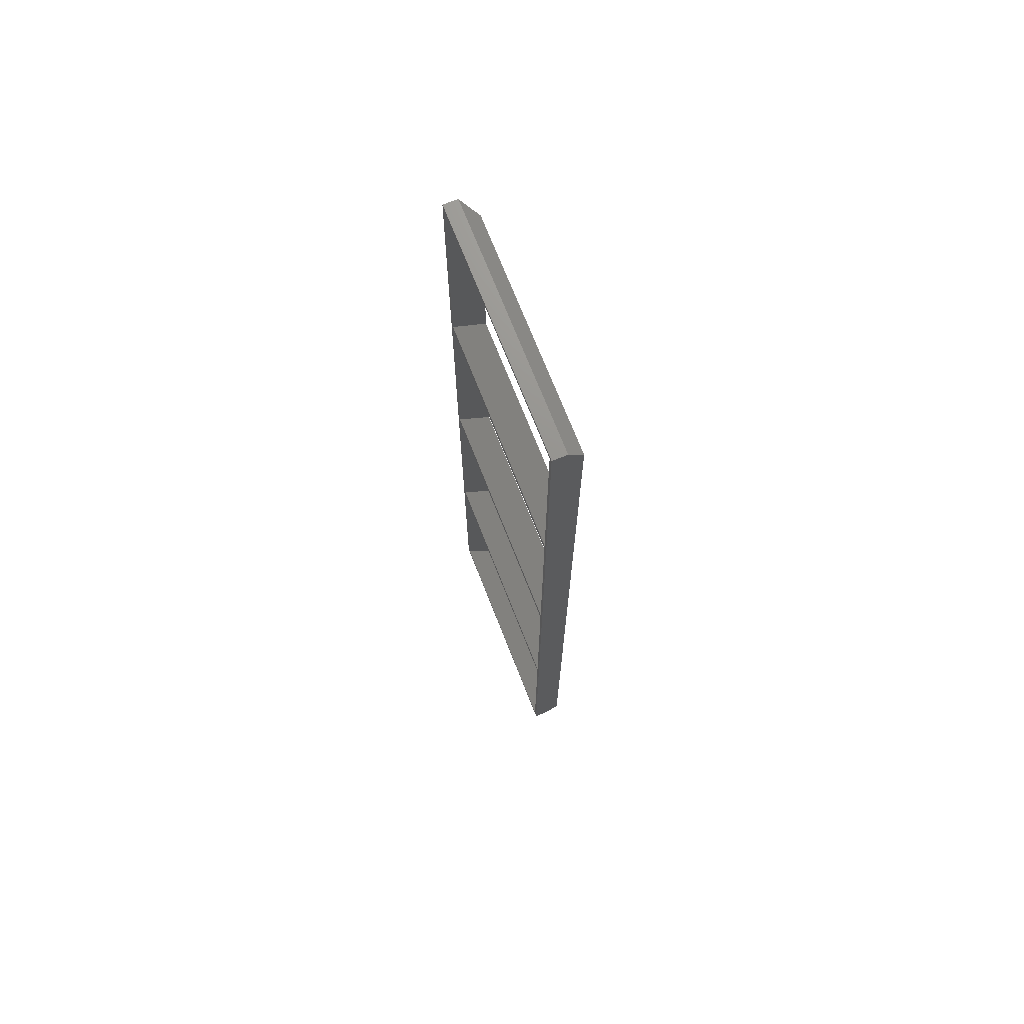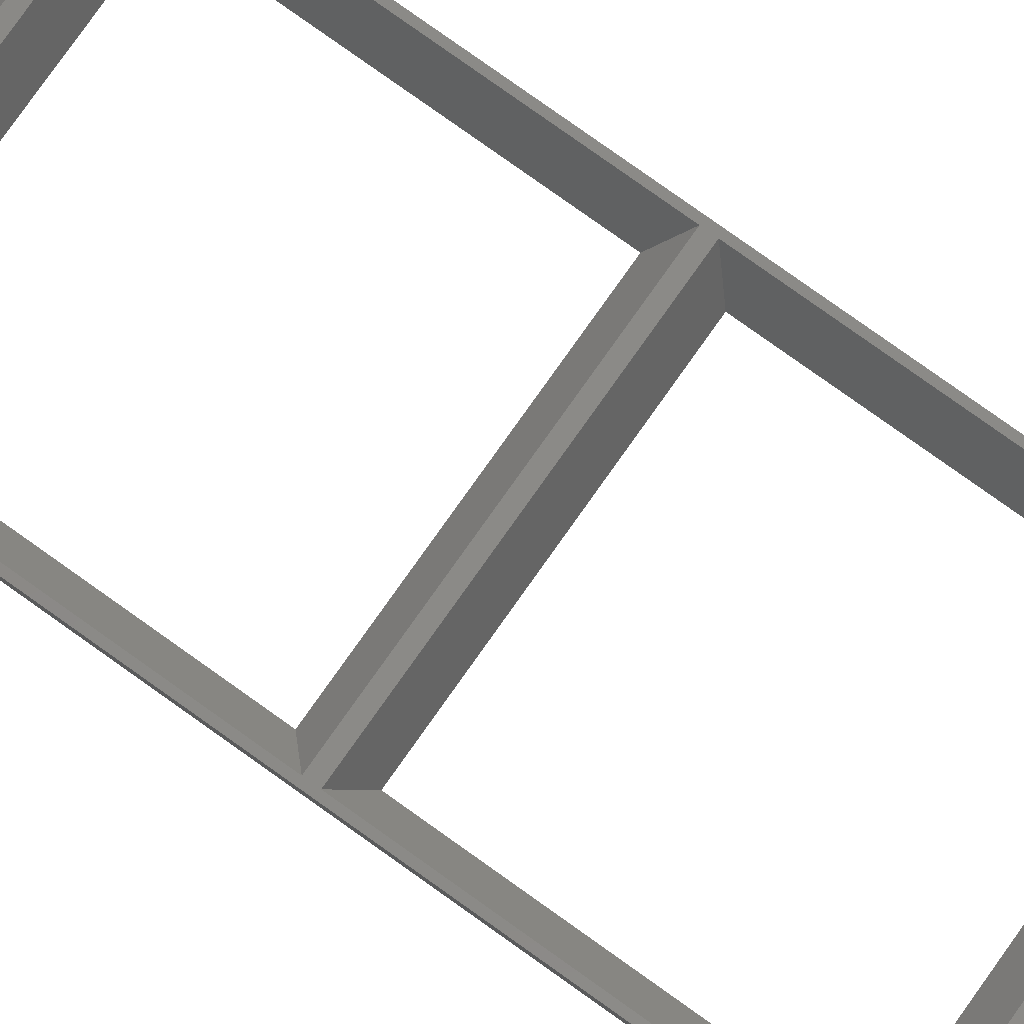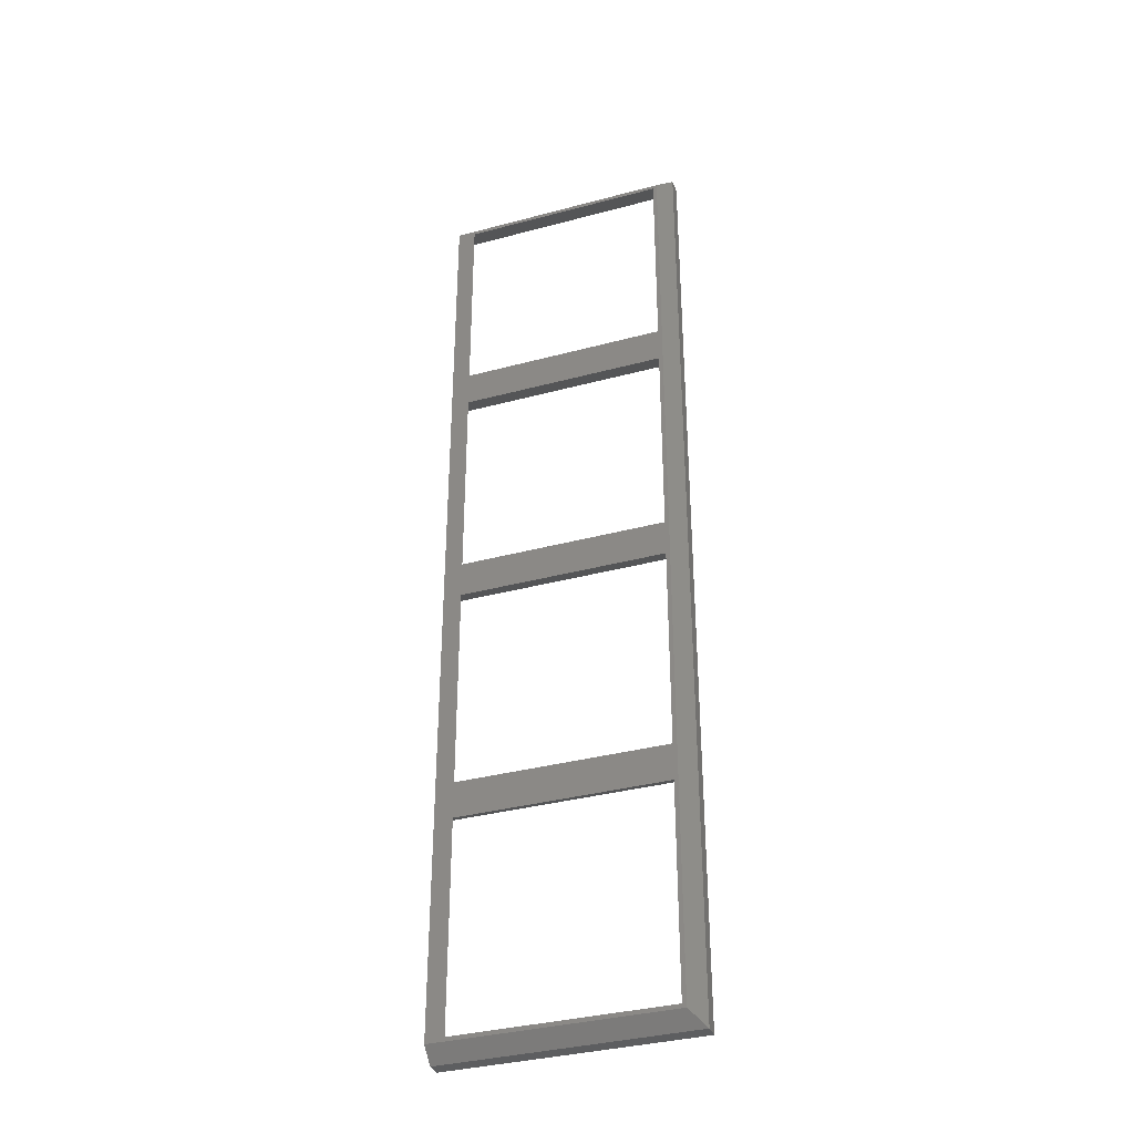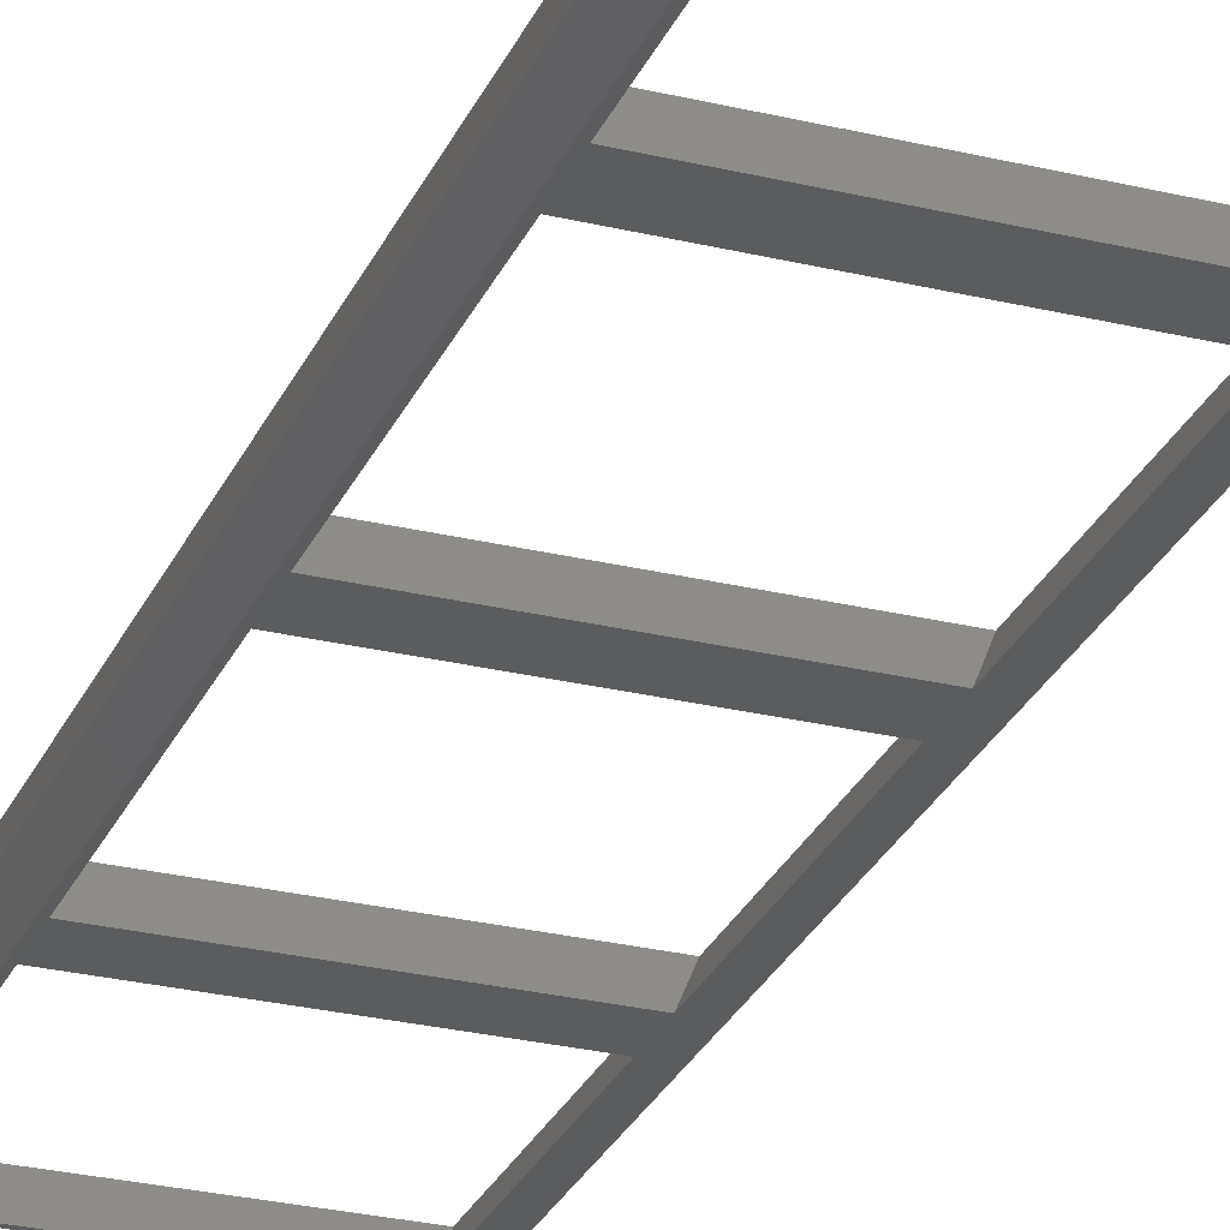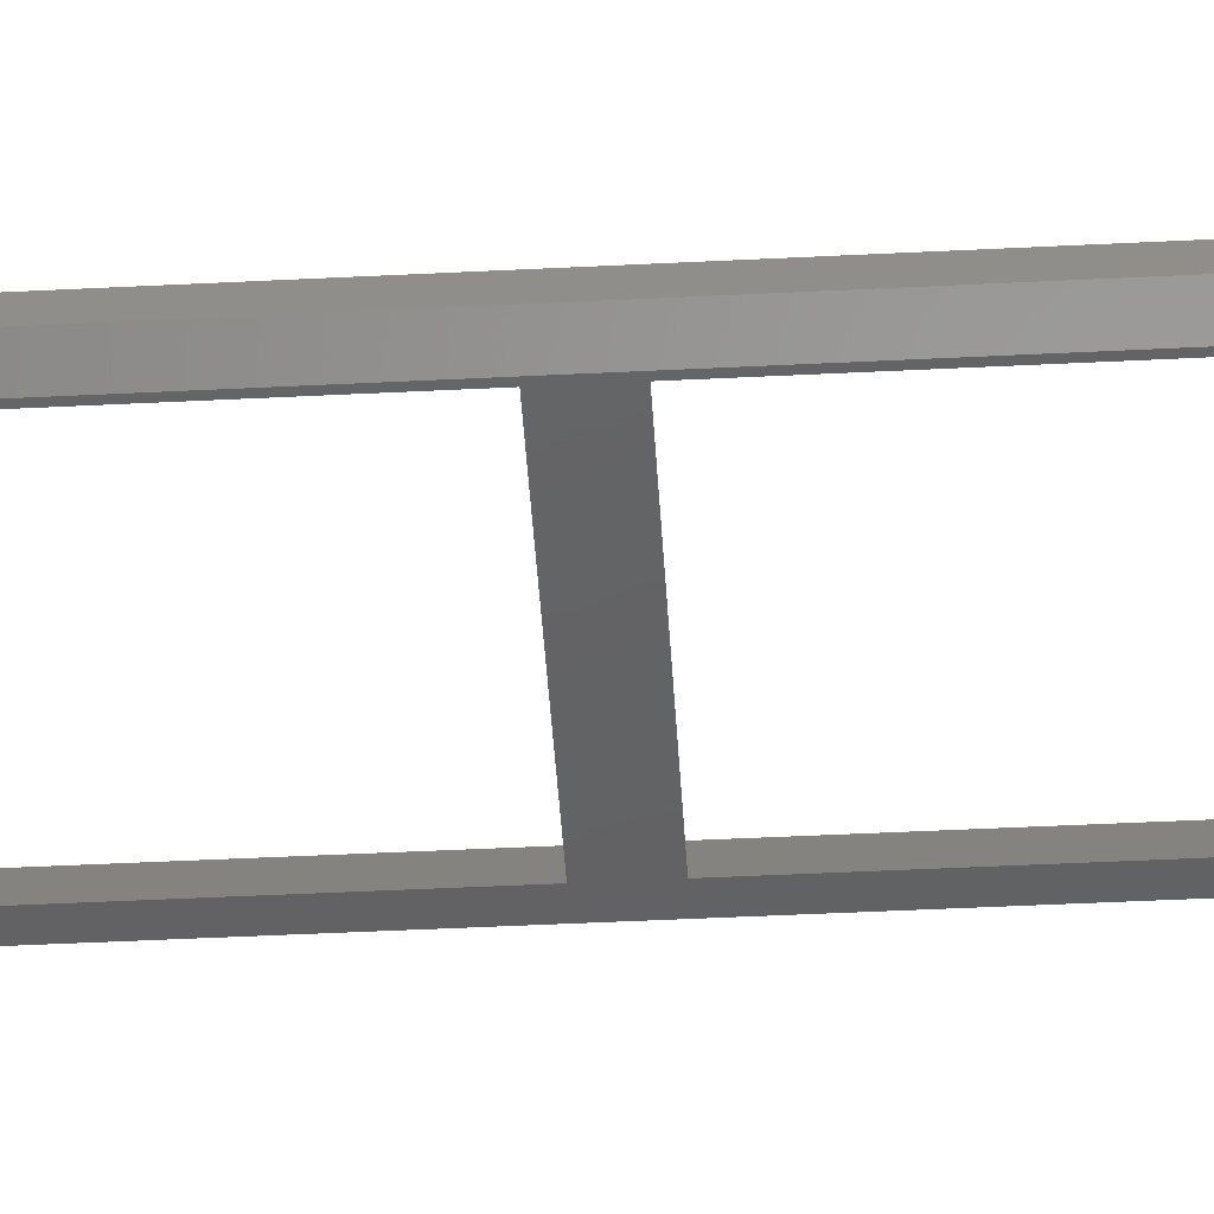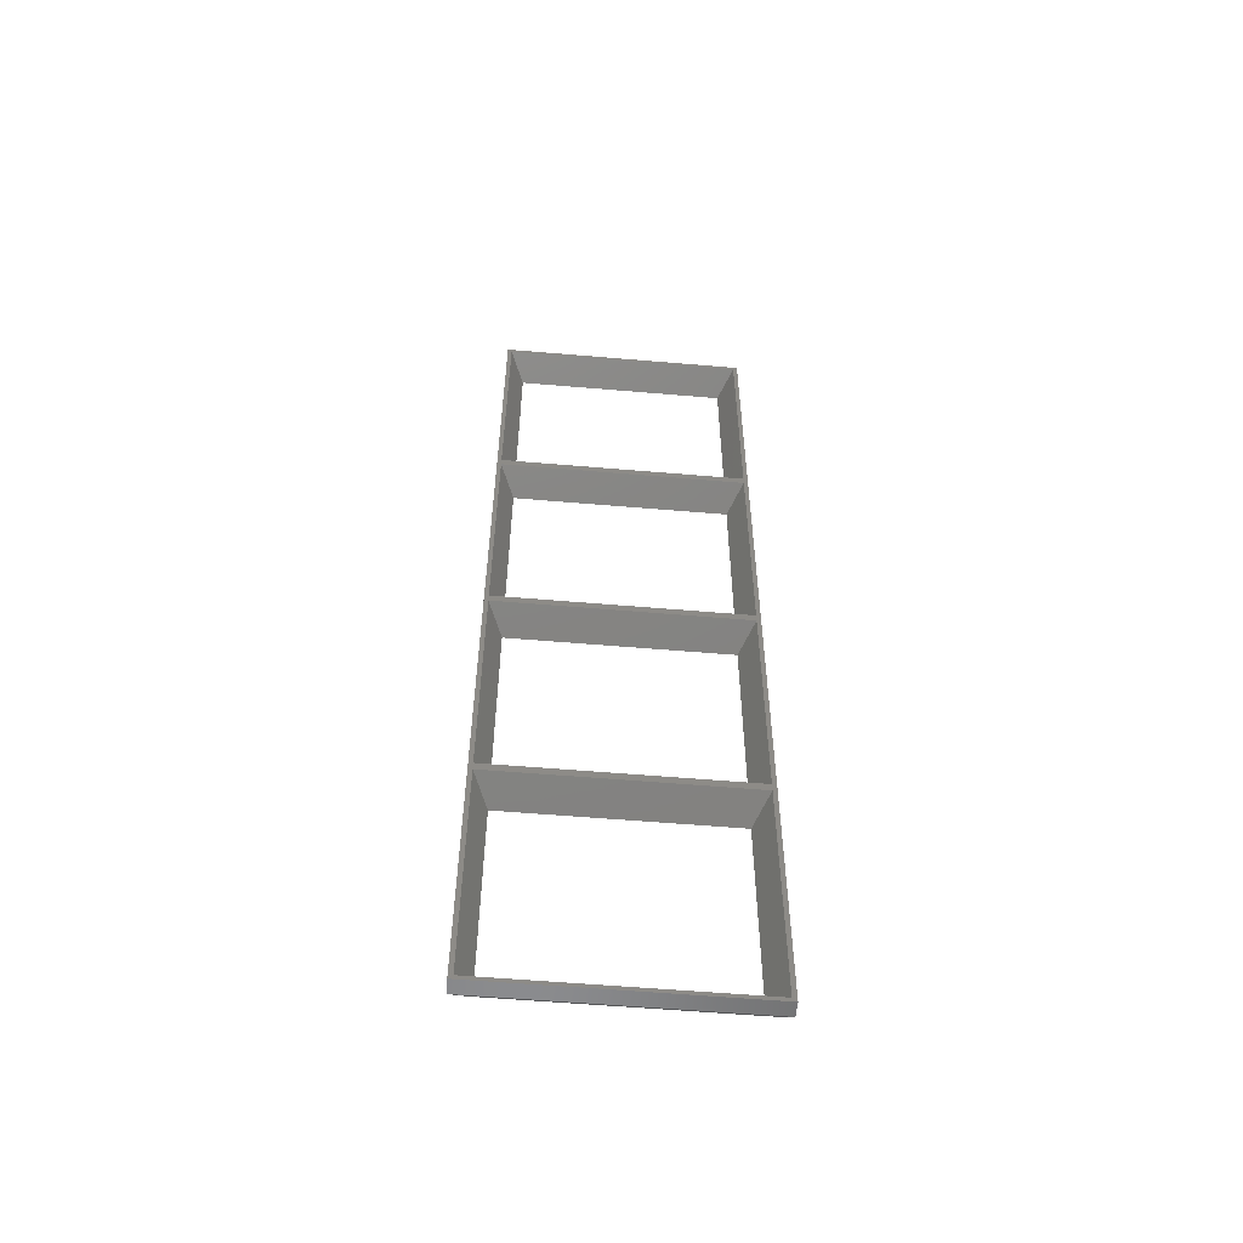
<metadata>
{"format":"stl","ext":"stl","renderer":"f3d","projection":"perspective","resolution":1024,"background":"white","views":[{"elev":71.7,"azim":68.5,"up":"+Y"},{"elev":79.9,"azim":-54.6,"up":"+Z"},{"elev":-35.7,"azim":-160.6,"up":"+Y"},{"elev":-27.6,"azim":-20.3,"up":"+Z"},{"elev":-44.4,"azim":-86.6,"up":"+Z"},{"elev":-56.8,"azim":-5.1,"up":"+Y"}]}
</metadata>
<code>
# stl→obj: 44 verts, 100 faces
v 4.5 175.5 0
v 55.5 184.5 0
v 55.5 175.5 0
v 4.5 184.5 0
v 4.5 115.5 0
v 55.5 124.5 0
v 55.5 115.5 0
v 4.5 124.5 0
v 4.5 55.5 0
v 55.5 64.5 0
v 55.5 55.5 0
v 4.5 64.5 0
v 60 3.5 0
v 55.5 4.5 0
v 3.5 3.5 0
v 4.5 4.5 0
v 3.5 236.5 0
v 60 236.5 0
v 55.5 235.5 0
v 4.5 235.5 0
v 1 61 7
v 59 59 7
v 59 61 7
v 1 59 7
v 1 121 7
v 59 119 7
v 59 121 7
v 1 119 7
v 1 181 7
v 59 179 7
v 59 181 7
v 1 179 7
v 60 240 7
v 59 239 7
v 1 239 7
v 0 240 7
v 0 0 7
v 60 0 7
v 59 1 7
v 1 1 7
v 0 0 3.5
v 0 240 3.5
v 60 0 3.5
v 60 240 3.5
f 1 2 3
f 2 1 4
f 5 6 7
f 6 5 8
f 9 10 11
f 10 9 12
f 11 13 14
f 15 14 13
f 15 9 16
f 9 15 12
f 12 15 5
f 5 15 8
f 8 15 1
f 17 1 15
f 1 17 4
f 14 15 16
f 10 13 11
f 7 13 10
f 13 7 18
f 6 18 7
f 3 18 6
f 2 18 3
f 19 18 2
f 17 19 20
f 19 17 18
f 4 17 20
f 21 22 23
f 22 21 24
f 25 26 27
f 26 25 28
f 29 30 31
f 30 29 32
f 31 33 34
f 33 35 34
f 36 29 35
f 29 36 32
f 32 36 25
f 25 36 28
f 28 36 21
f 37 21 36
f 21 37 24
f 36 35 33
f 30 33 31
f 33 30 38
f 27 38 30
f 26 38 27
f 23 38 26
f 22 38 23
f 39 38 22
f 40 38 39
f 40 37 38
f 24 37 40
f 41 36 42
f 36 41 37
f 41 38 37
f 38 41 43
f 33 18 44
f 33 13 18
f 38 13 33
f 13 38 43
f 14 40 39
f 40 14 16
f 9 22 24
f 22 9 11
f 24 16 9
f 16 24 40
f 14 22 11
f 22 14 39
f 10 21 23
f 21 10 12
f 5 26 28
f 26 5 7
f 28 12 5
f 12 28 21
f 10 26 7
f 26 10 23
f 6 25 27
f 25 6 8
f 1 30 32
f 30 1 3
f 32 8 1
f 8 32 25
f 6 30 3
f 30 6 27
f 44 36 33
f 36 44 42
f 2 29 31
f 29 2 4
f 20 34 35
f 34 20 19
f 35 4 20
f 4 35 29
f 2 34 19
f 34 2 31
f 15 43 41
f 43 15 13
f 15 42 17
f 42 15 41
f 17 44 18
f 44 17 42

</code>
